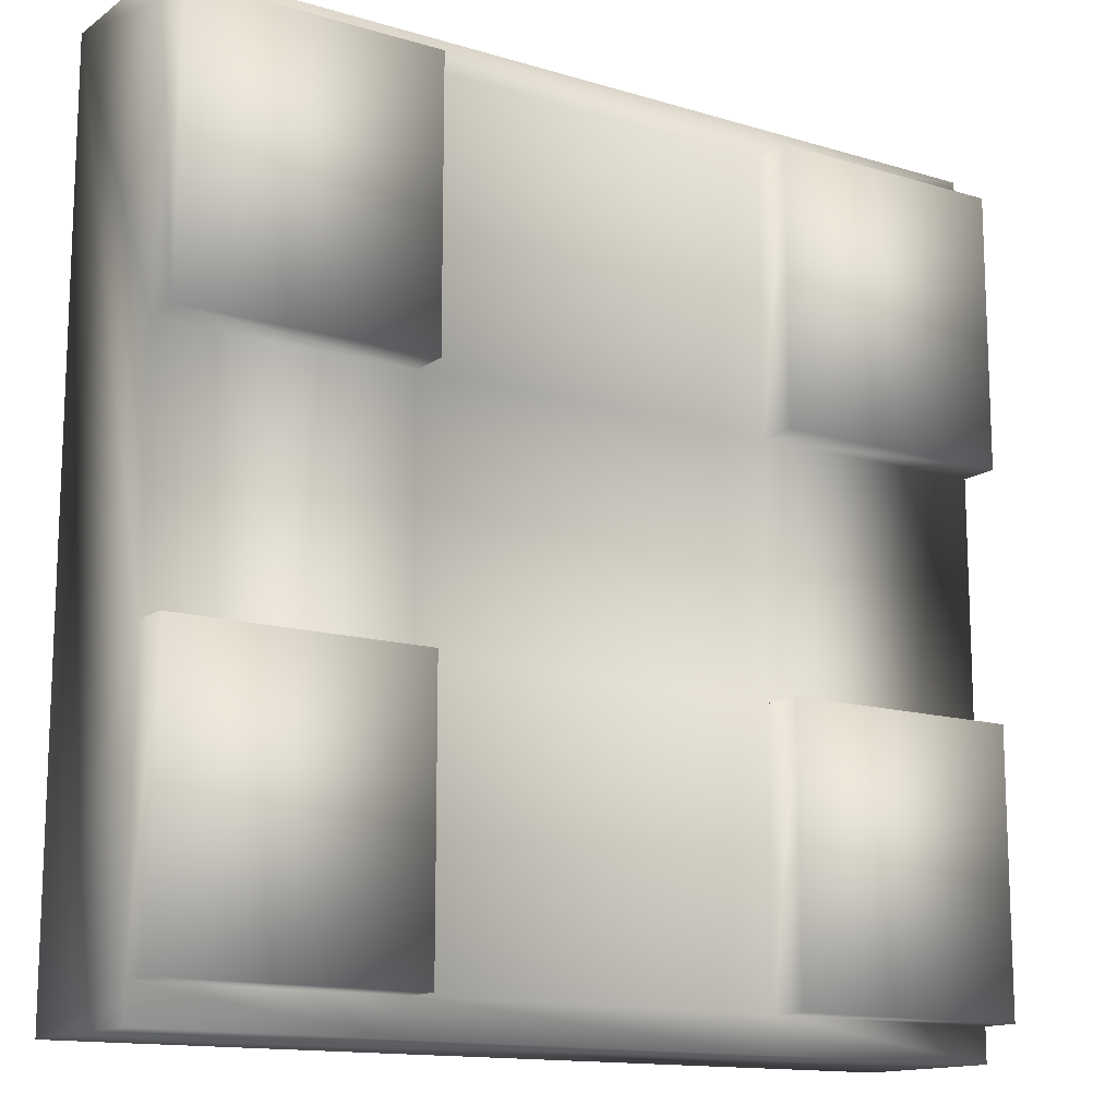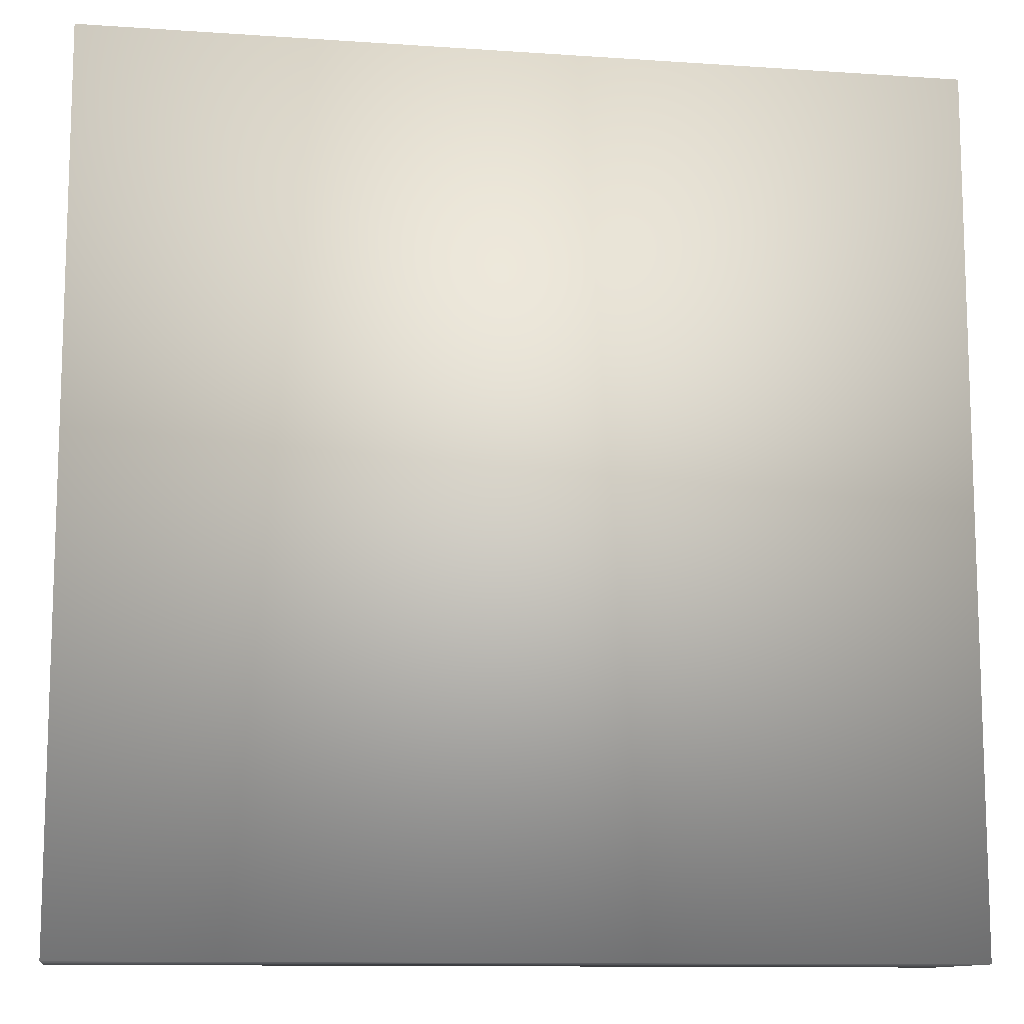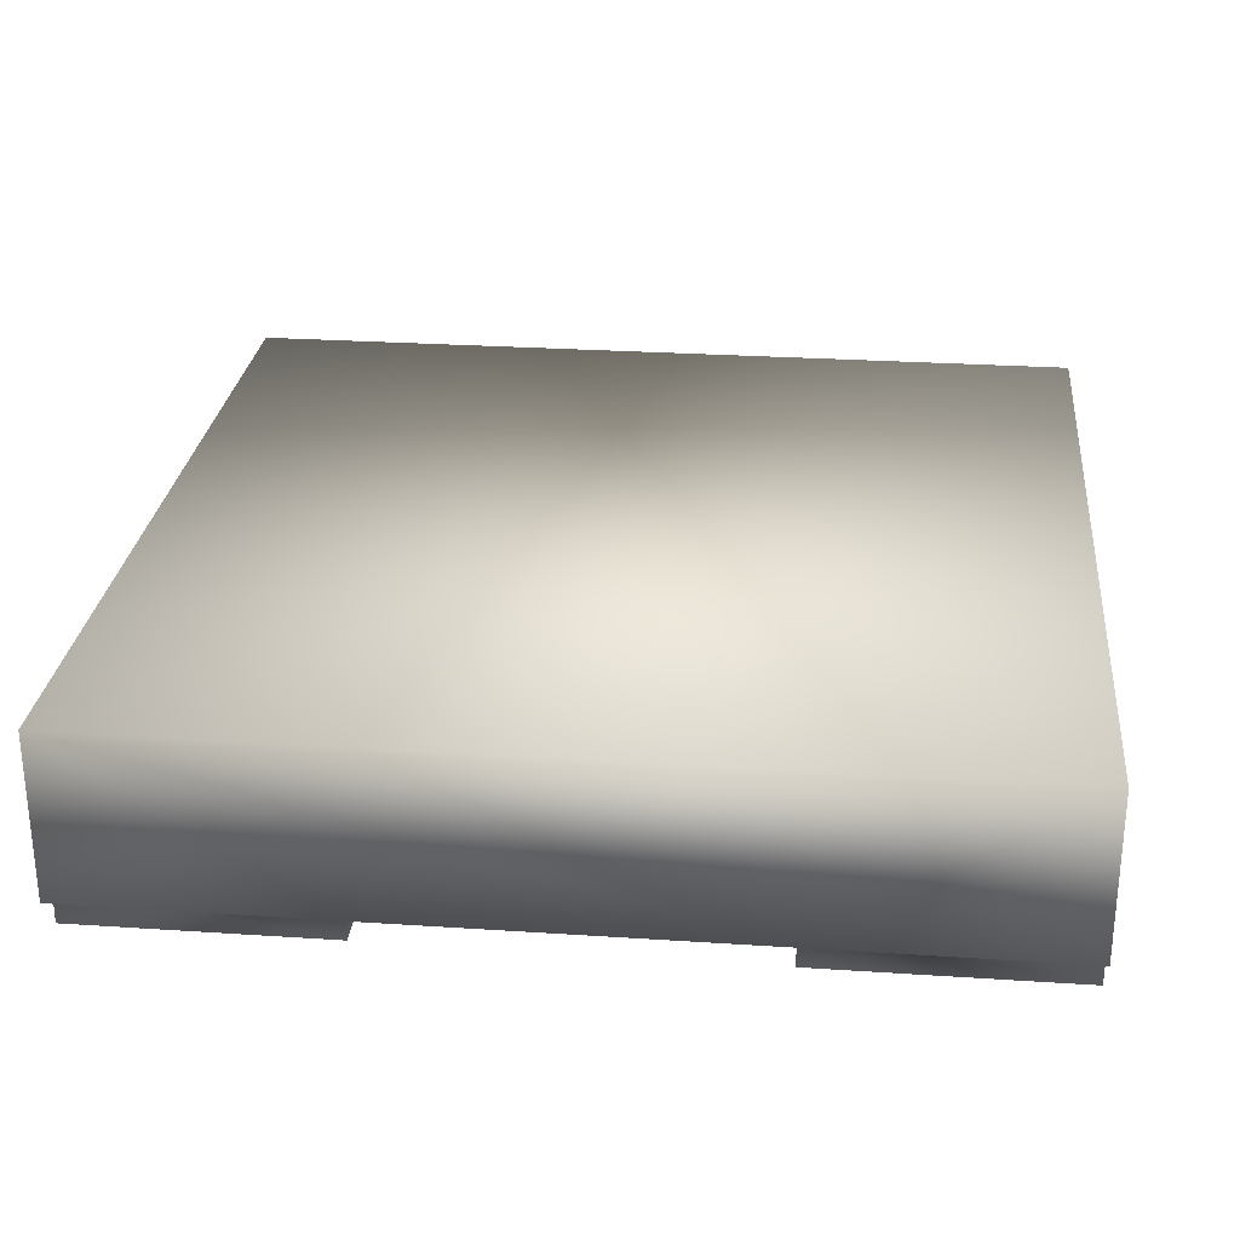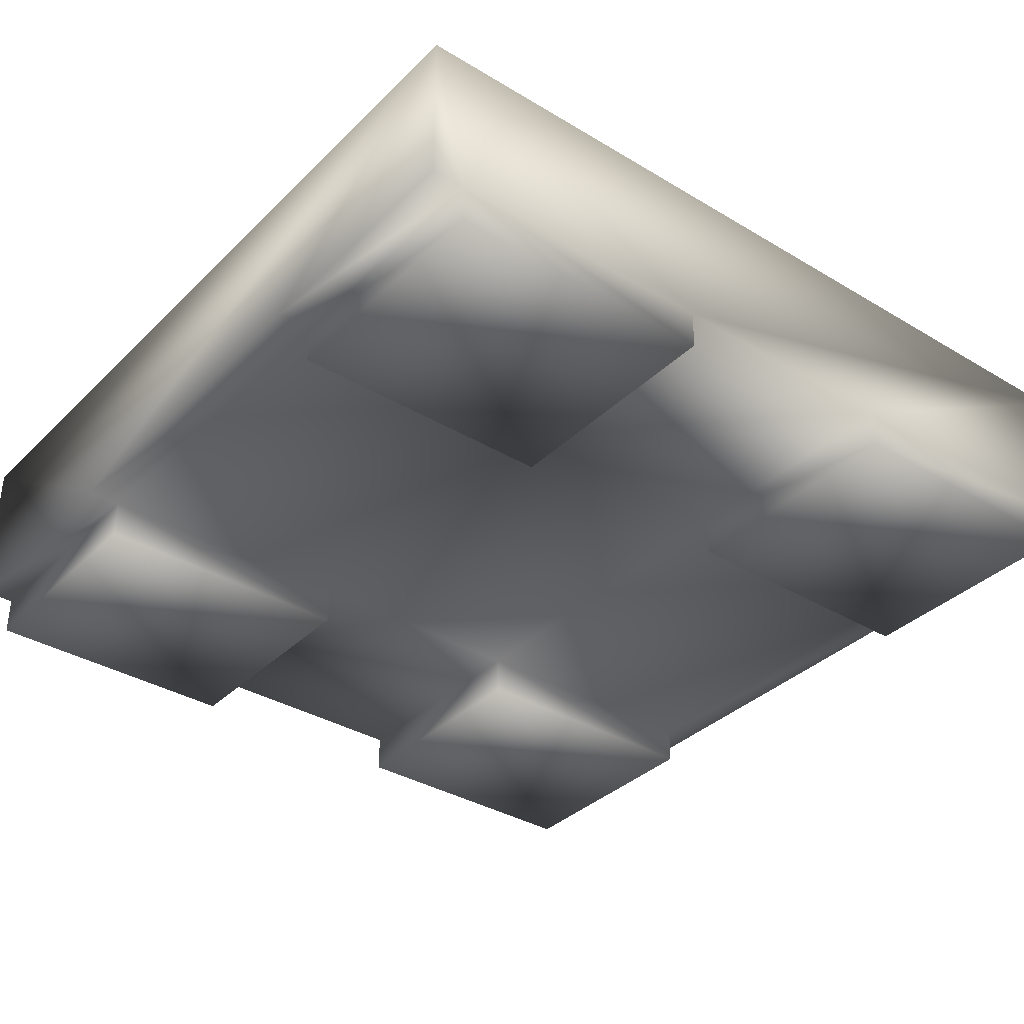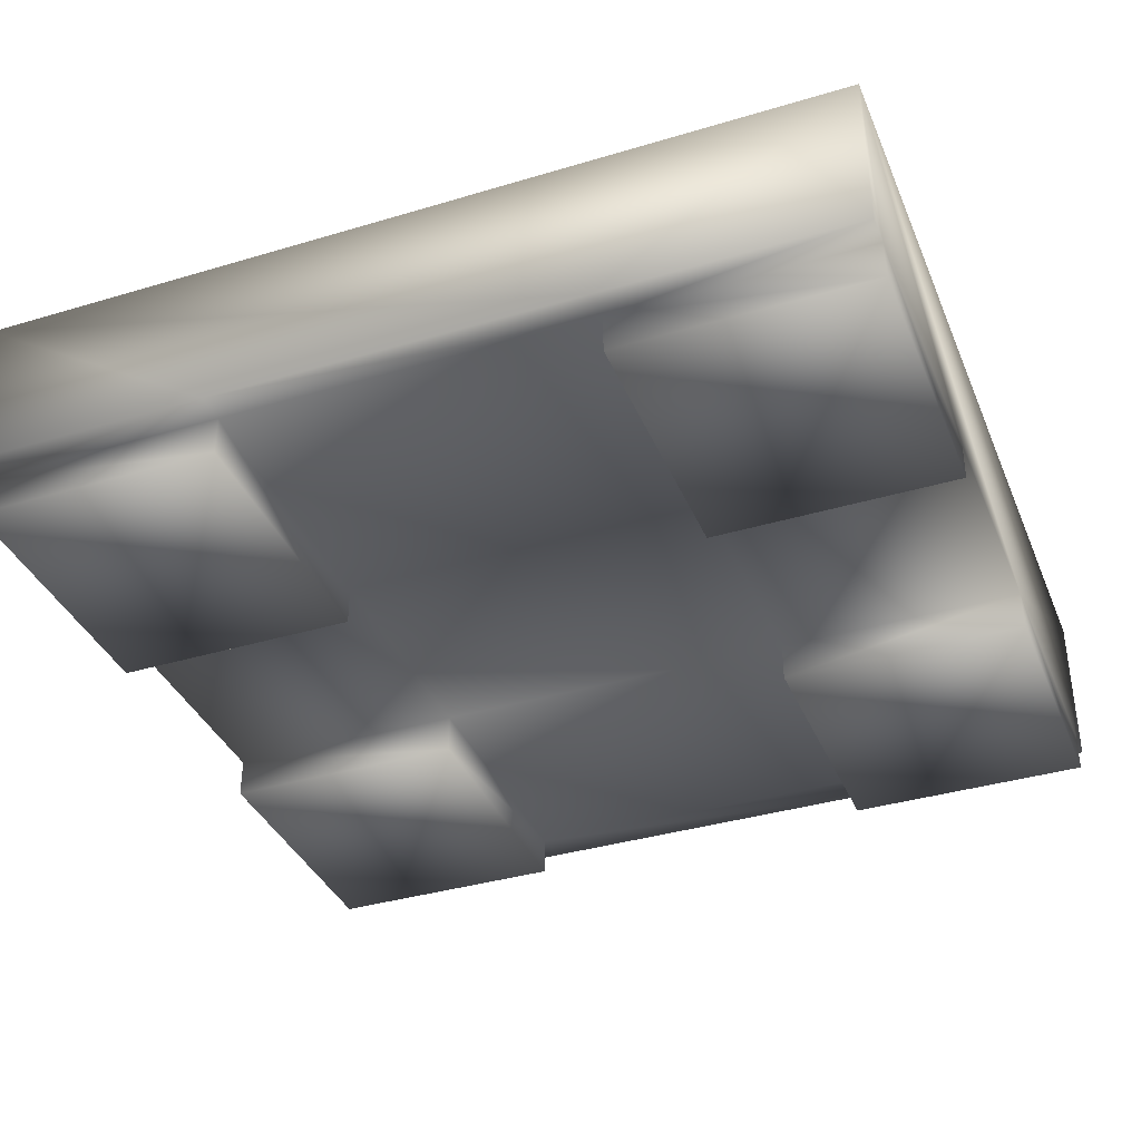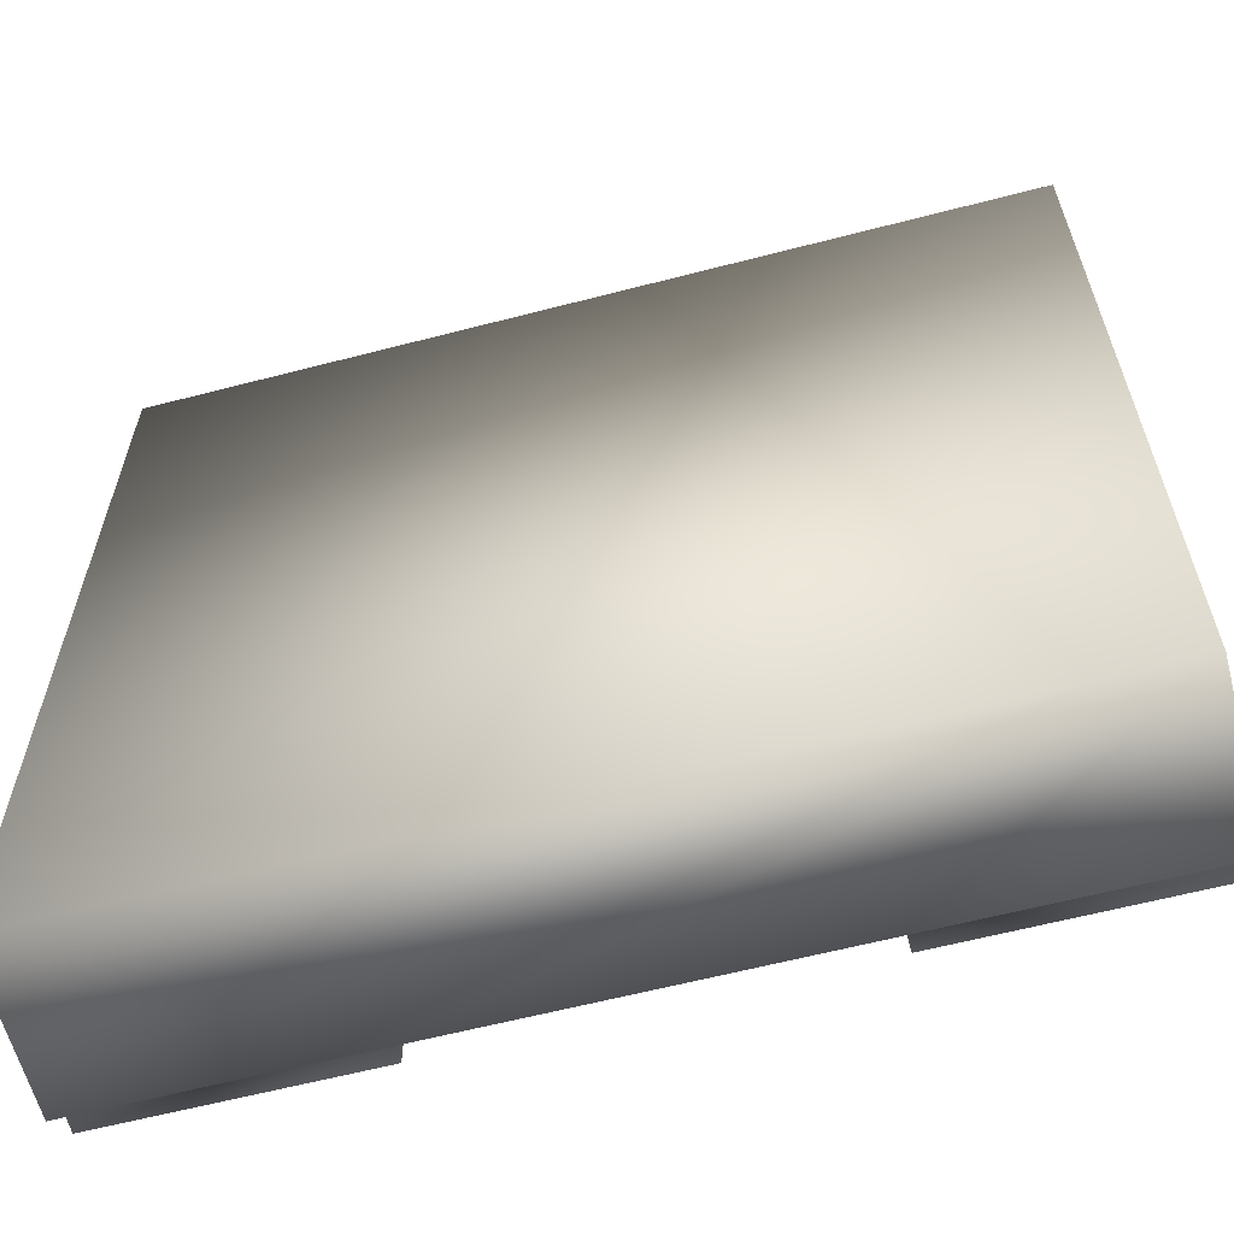
<metadata>
{"format":"obj","ext":"obj","renderer":"f3d","projection":"perspective","resolution":1024,"background":"white","views":[{"elev":-13.9,"azim":146.2,"up":"+Y"},{"elev":-11.5,"azim":-9.4,"up":"+Y"},{"elev":27.3,"azim":-174.1,"up":"+Z"},{"elev":-35.6,"azim":51.6,"up":"+Z"},{"elev":-37.1,"azim":-158.9,"up":"+Z"},{"elev":-61.6,"azim":14.8,"up":"+Y"}]}
</metadata>
<code>
o ytisch_Mesh.007_tisch-z.001
v -133.1 87.76 -287.4
v -133.1 87.76 -320.4
v -133.1 81.76 -320.4
v -133.1 25.76 -320.4
v -133.1 81.76 -328.4
v -133.1 25.76 -328.4
v -133.1 -24.24 -320.4
v -133.1 -87.24 -287.4
v -133.1 -80.24 -320.4
v -133.1 -87.24 -320.4
v -133.1 -24.24 -328.4
v -133.1 -80.24 -328.4
v -83.15 25.76 -328.4
v -83.15 81.76 -328.4
v -83.15 25.76 -320.4
v -83.15 -24.24 -320.4
v -83.15 -24.24 -328.4
v -83.15 -80.24 -328.4
v -83.15 -80.24 -320.4
v -83.15 -87.24 -320.4
v 41.85 -87.24 -287.4
v -8.148 -87.24 -320.4
v 41.85 -87.24 -320.4
v 41.85 87.76 -287.4
v -83.15 87.76 -320.4
v 41.85 87.76 -320.4
v -8.148 87.76 -320.4
v -83.15 81.76 -320.4
v -8.148 25.76 -320.4
v -8.148 -24.24 -320.4
v -8.148 -80.24 -320.4
v 41.85 81.76 -320.4
v 41.85 25.76 -320.4
v 41.85 25.76 -328.4
v 41.85 81.76 -328.4
v 41.85 -24.24 -320.4
v 41.85 -80.24 -320.4
v 41.85 -24.24 -328.4
v 41.85 -80.24 -328.4
v -8.148 81.76 -320.4
v -8.148 25.76 -328.4
v -8.148 81.76 -328.4
v -8.148 -24.24 -328.4
v -8.148 -80.24 -328.4
f 1 2 3
f 1 3 4
f 3 5 6
f 4 3 6
f 1 4 7
f 1 7 8
f 8 7 9
f 8 9 10
f 7 11 12
f 9 7 12
f 6 5 13
f 5 14 13
f 13 15 6
f 15 4 6
f 16 7 15
f 15 7 4
f 16 17 7
f 17 11 7
f 12 11 18
f 11 17 18
f 18 19 12
f 19 9 12
f 19 20 10
f 19 10 9
f 20 8 10
f 21 22 23
f 21 8 20
f 21 20 22
f 24 1 21
f 21 1 8
f 2 1 25
f 26 27 24
f 25 1 24
f 27 25 24
f 25 28 2
f 28 3 2
f 28 14 5
f 28 5 3
f 14 28 15
f 14 15 13
f 29 30 16
f 29 16 15
f 17 16 19
f 17 19 18
f 31 22 20
f 31 20 19
f 32 26 24
f 33 32 24
f 34 35 32
f 34 32 33
f 36 33 24
f 21 36 24
f 37 38 36
f 37 36 21
f 23 37 21
f 39 38 37
f 37 23 22
f 37 22 31
f 27 40 28
f 27 28 25
f 26 32 27
f 32 40 27
f 40 29 28
f 28 29 15
f 33 36 29
f 36 30 29
f 30 31 16
f 16 31 19
f 41 42 34
f 42 35 34
f 34 33 29
f 34 29 41
f 36 38 43
f 36 43 30
f 44 43 39
f 43 38 39
f 39 37 31
f 39 31 44
f 32 35 42
f 32 42 40
f 40 42 41
f 40 41 29
f 30 43 31
f 43 44 31

</code>
